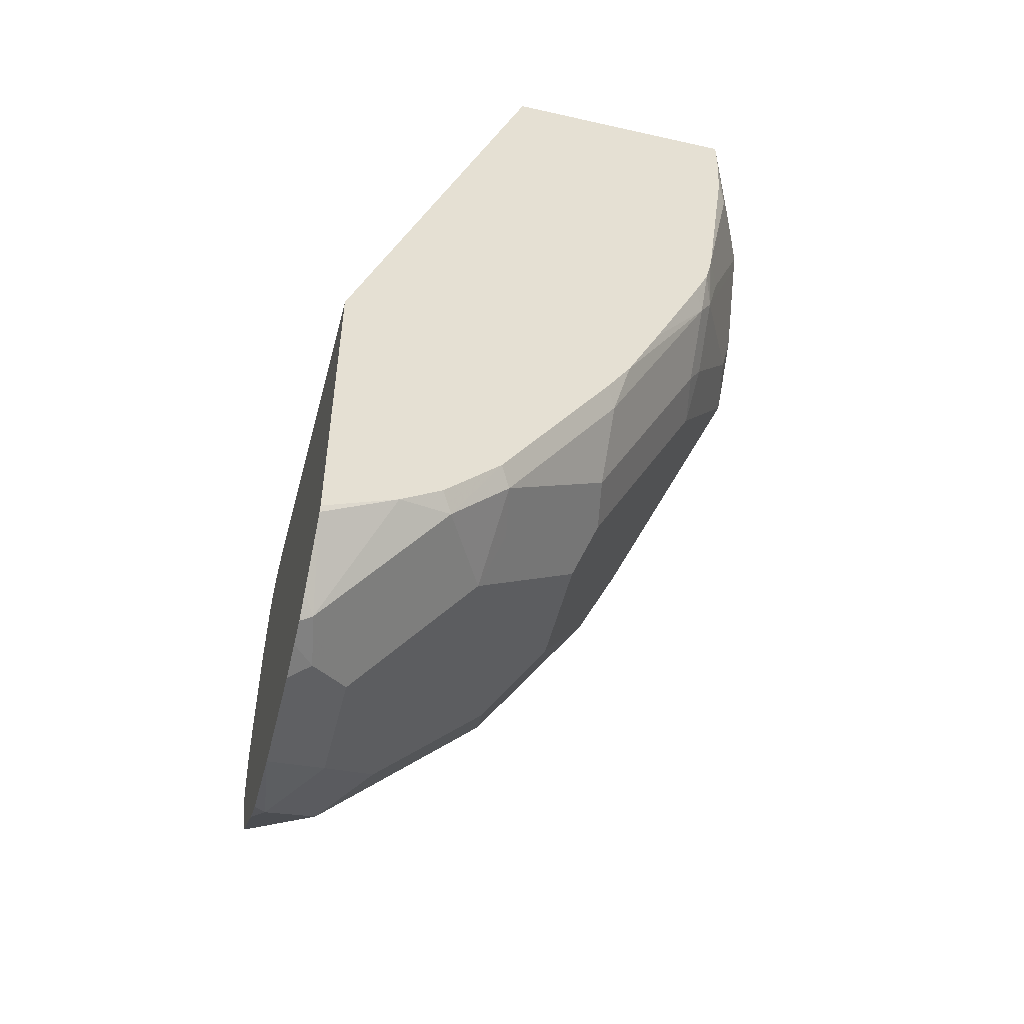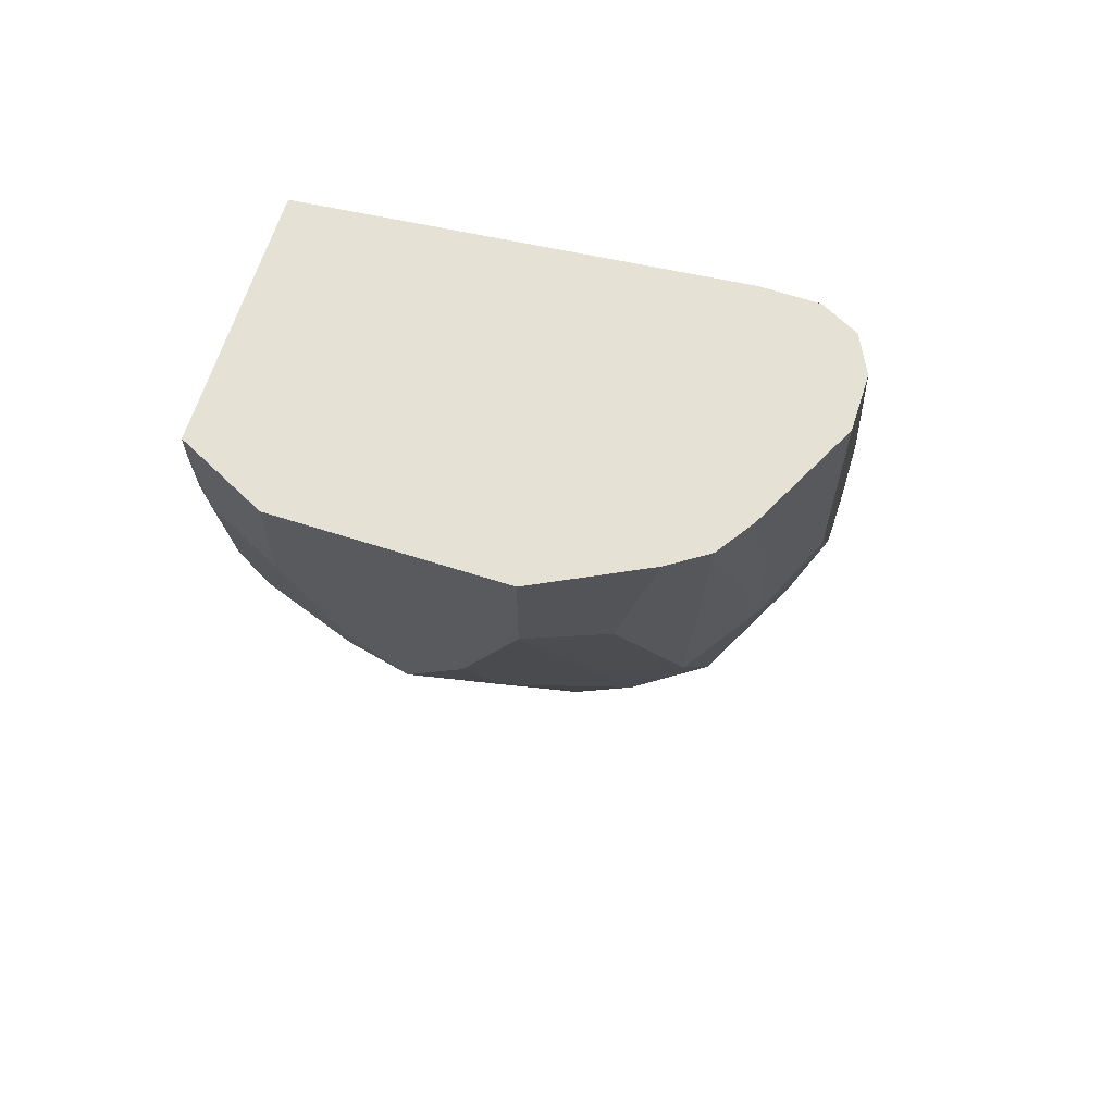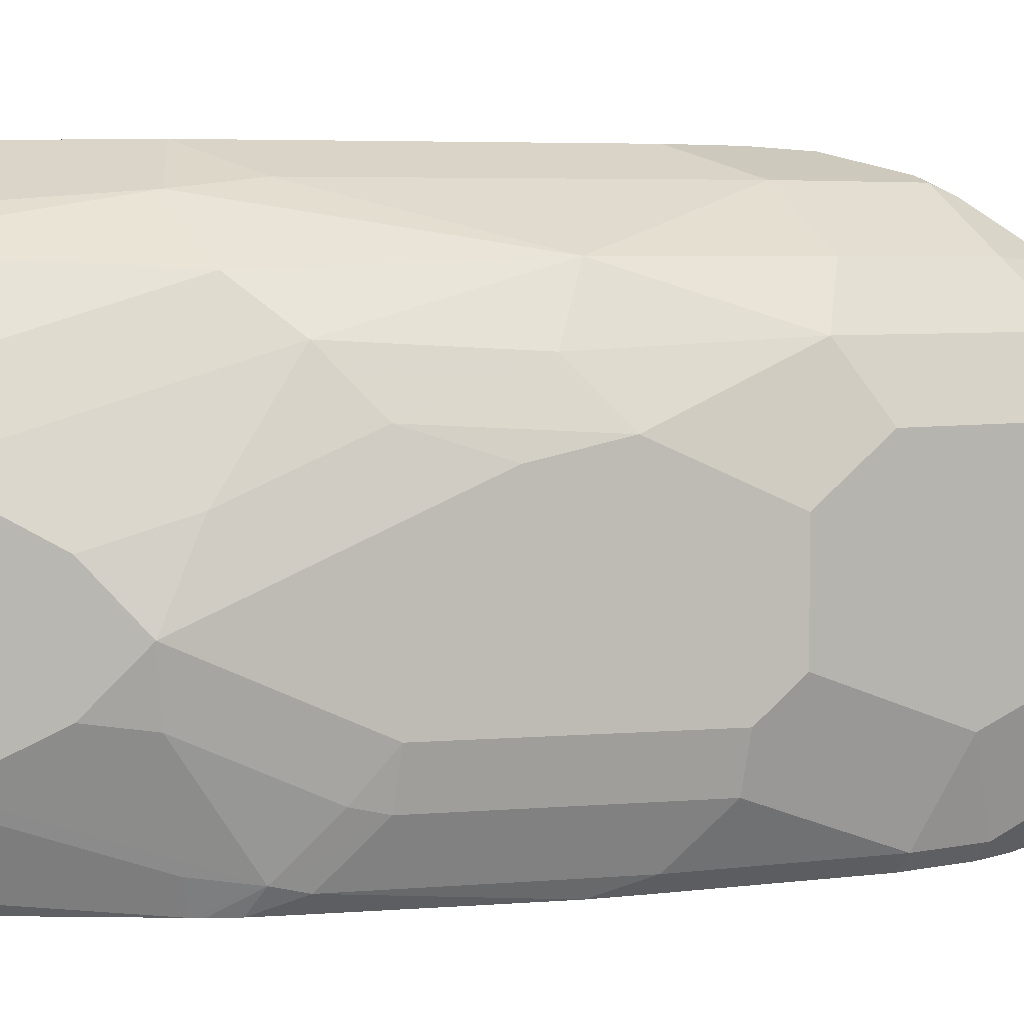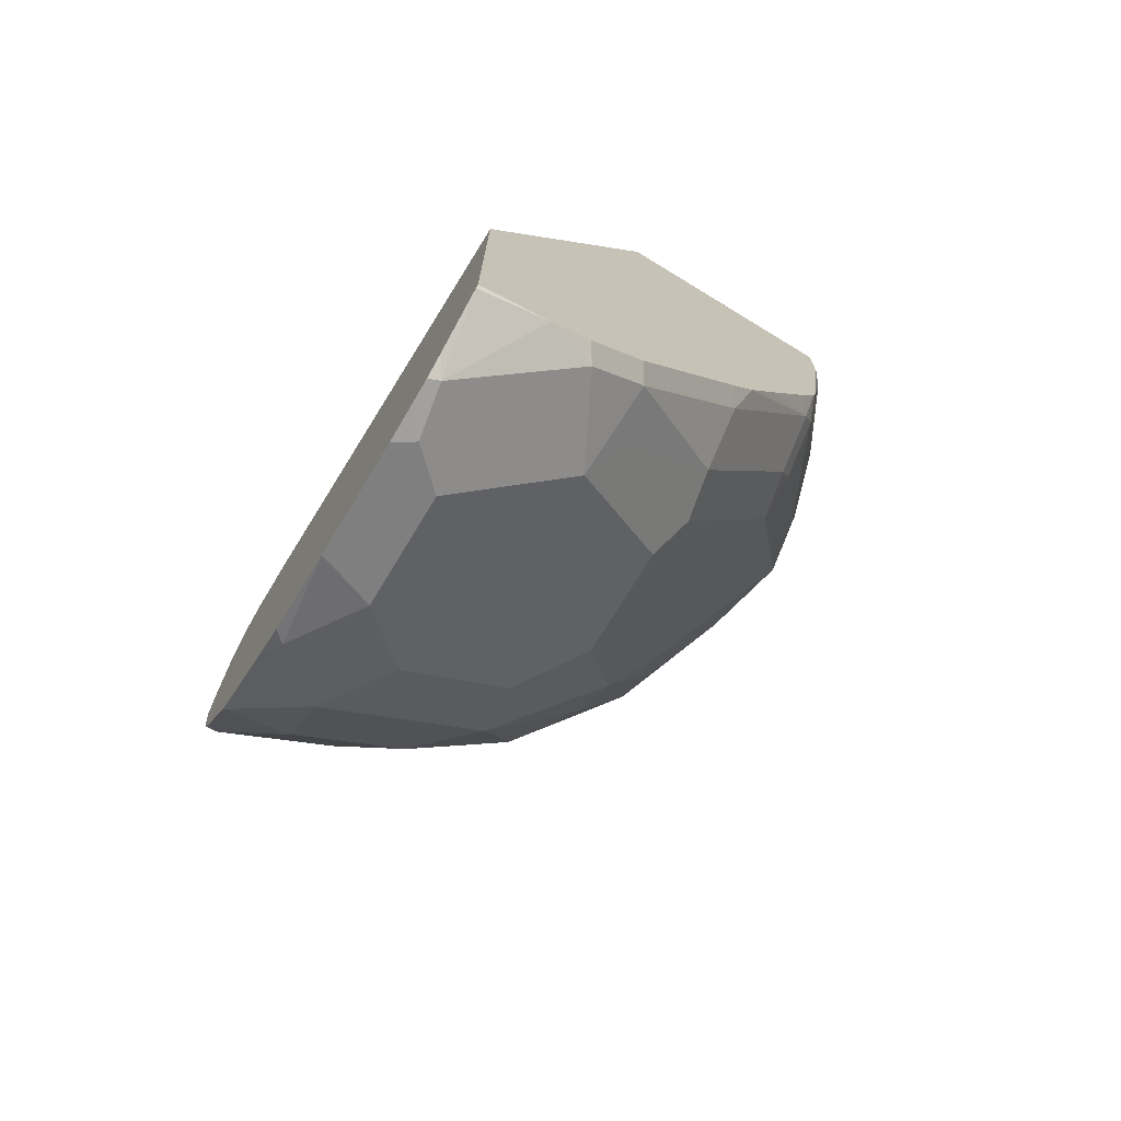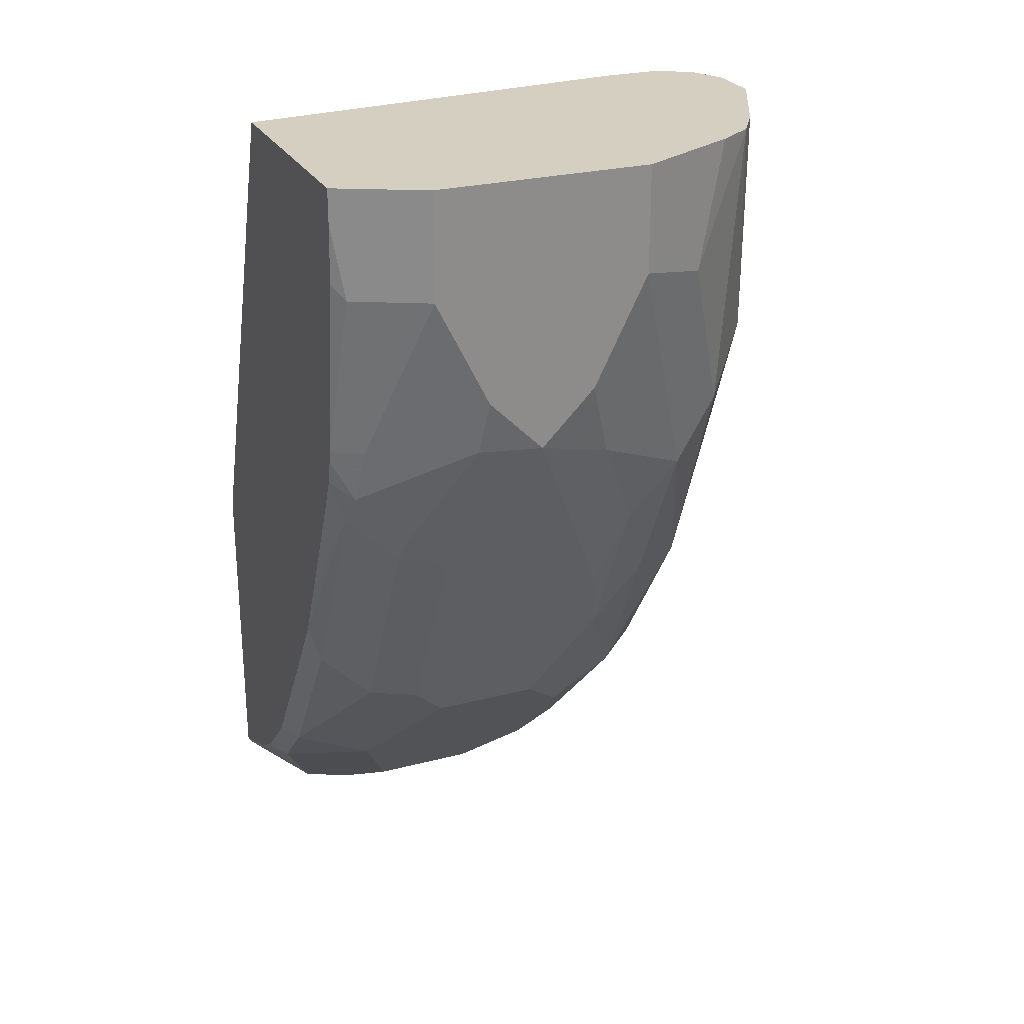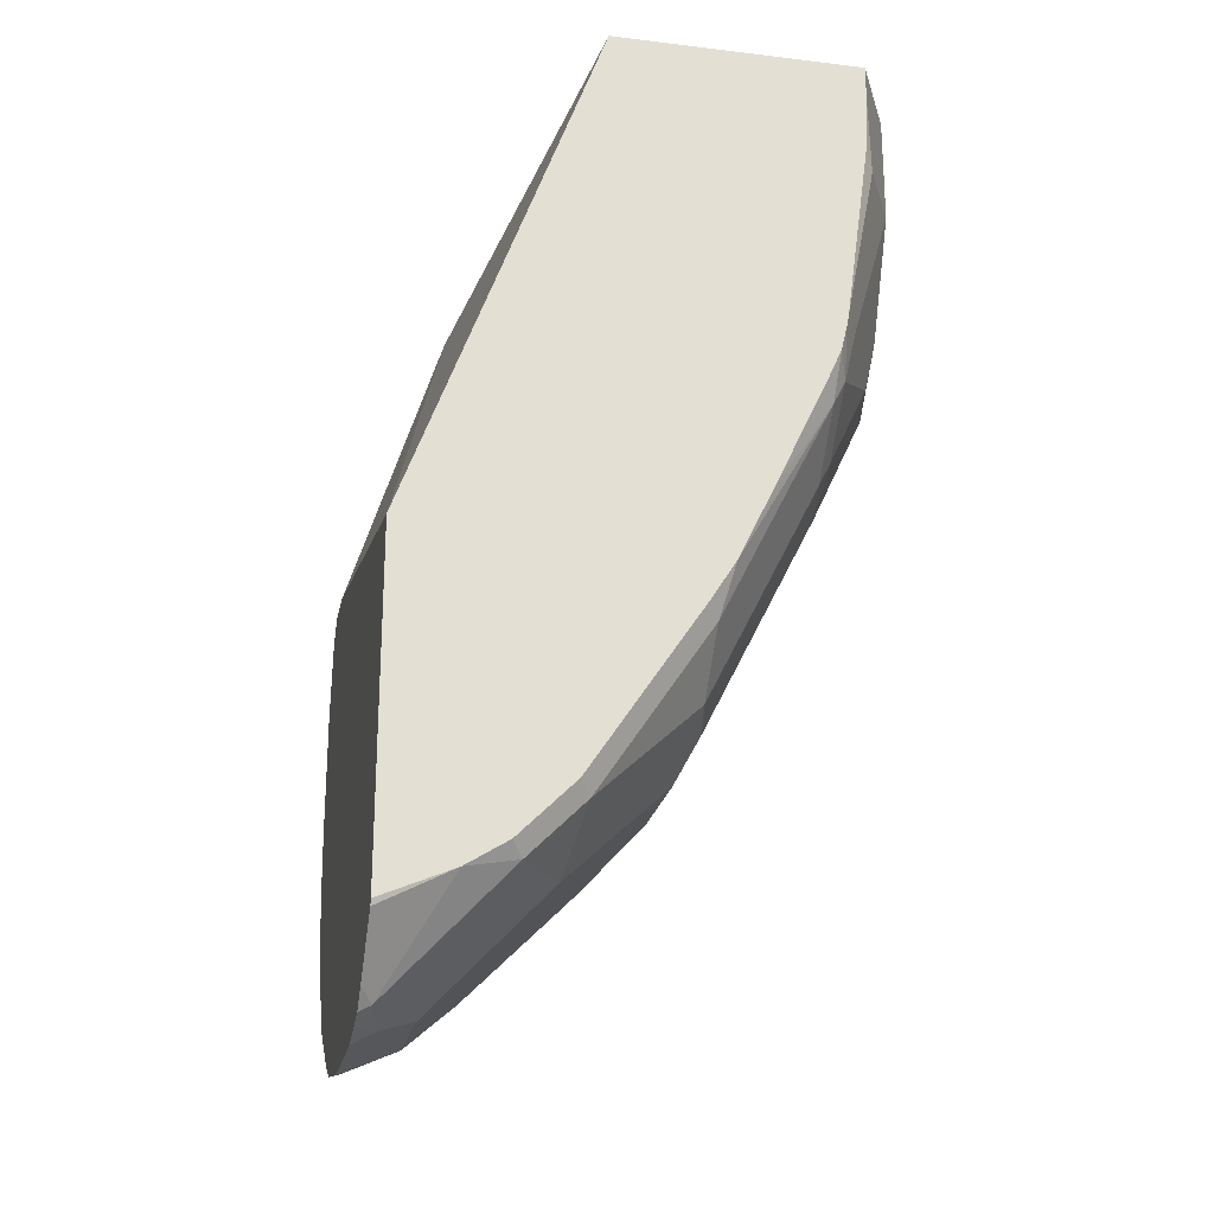
<metadata>
{"format":"obj","ext":"obj","renderer":"f3d","projection":"perspective","resolution":1024,"background":"white","views":[{"elev":-51.0,"azim":-13.8,"up":"+Z"},{"elev":65.1,"azim":107.8,"up":"+Z"},{"elev":4.6,"azim":100.4,"up":"+Y"},{"elev":-73.5,"azim":-31.3,"up":"+Z"},{"elev":25.9,"azim":67.4,"up":"+Z"},{"elev":-23.3,"azim":-11.4,"up":"+Z"}]}
</metadata>
<code>
v 0.2368 0.9075 -0.217
v 0.2228 0.9075 -0.217
v 0.2565 0.9075 -0.1973
v 0.2269 0.8976 -0.2663
v 0.2228 0.9064 -0.2356
v 0.2228 0.9075 -0.1775
v 0.2762 0.9075 -0.1579
v 0.2663 0.8976 -0.2269
v 0.2466 0.8976 -0.2466
v 0.2228 0.8936 -0.2744
v 0.2228 0.8997 -0.2622
v 0.2466 0.8779 -0.2861
v 0.2236 0.8746 -0.3025
v 0.2228 0.9016 -0.152
v 0.2828 0.9009 -0.0007633
v 0.2833 0.9012 -0.0007633
v 0.2959 0.9075 -0.0007633
v 0.3058 0.8976 -0.148
v 0.2959 0.9075 -0.1184
v 0.2861 0.8779 -0.2466
v 0.3255 0.8779 -0.1874
v 0.2228 0.8748 -0.3026
v 0.2466 0.8582 -0.3058
v 0.2228 0.895 -0.1462
v 0.2614 0.8902 -0.03947
v 0.2663 0.8927 -0.0296
v 0.276 0.8877 -0.0007633
v 0.3157 0.9075 -0.0007633
v 0.3157 0.9075 -0.07892
v 0.3255 0.8976 -0.1085
v 0.3058 0.8582 -0.2466
v 0.342 0.8549 -0.1841
v 0.342 0.8944 -0.08551
v 0.3617 0.8746 -0.1052
v 0.365 0.8582 -0.1282
v 0.2228 0.8466 -0.3214
v 0.2828 0.8352 -0.2828
v 0.2631 0.8352 -0.3025
v 0.2433 0.8154 -0.3222
v 0.24 0.8319 -0.3189
v 0.2269 0.8385 -0.3255
v 0.2228 0.8936 -0.1451
v 0.2565 0.8681 -0.03947
v 0.2631 0.8746 -0.02632
v 0.2758 0.8677 -0.0007633
v 0.3536 0.8885 -0.0007633
v 0.3222 0.8154 -0.2433
v 0.3025 0.8352 -0.263
v 0.342 0.8352 -0.2038
v 0.365 0.8385 -0.148
v 0.3668 0.8797 -0.0007633
v 0.3814 0.8549 -0.04606
v 0.3847 0.8385 -0.06908
v 0.3748 0.8483 -0.09866
v 0.3847 0.8187 -0.1085
v 0.2228 0.8344 -0.3275
v 0.2828 0.7563 -0.2828
v 0.2433 0.776 -0.3222
v 0.2228 0.806 -0.3325
v 0.2228 0.8739 -0.1451
v 0.2903 0.719 -0.0007633
v 0.2696 0.8615 -0.01317
v 0.2228 0.719 -0.1834
v 0.3222 0.776 -0.2433
v 0.3551 0.8286 -0.1775
v 0.3617 0.8154 -0.1644
v 0.3741 0.8688 -0.0007633
v 0.3756 0.8665 -0.0007633
v 0.3843 0.8491 -0.0007633
v 0.388 0.8418 -0.03291
v 0.3946 0.8286 -0.03947
v 0.3748 0.8089 -0.1381
v 0.3946 0.8089 -0.07892
v 0.3913 0.8056 -0.09538
v 0.3946 0.7892 -0.09866
v 0.2663 0.725 -0.2861
v 0.2894 0.7431 -0.2696
v 0.2861 0.725 -0.2663
v 0.2269 0.7448 -0.3255
v 0.2302 0.7629 -0.3288
v 0.2228 0.7665 -0.3325
v 0.3792 0.719 -0.0007633
v 0.2228 0.719 -0.3017
v 0.3617 0.776 -0.1644
v 0.3683 0.7629 -0.1513
v 0.3288 0.7629 -0.2301
v 0.3255 0.7448 -0.2269
v 0.388 0.8418 -0.0007633
v 0.3942 0.8294 -0.0007633
v 0.3946 0.8286 -0.0007633
v 0.3946 0.7694 -0.07892
v 0.3896 0.767 -0.09866
v 0.3748 0.7694 -0.1381
v 0.2623 0.719 -0.282
v 0.2479 0.719 -0.291
v 0.282 0.719 -0.2623
v 0.3255 0.725 -0.2071
v 0.2228 0.72 -0.3037
v 0.2228 0.7387 -0.3214
v 0.2228 0.7458 -0.3275
v 0.2228 0.7541 -0.3297
v 0.3814 0.7234 -0.0007633
v 0.3792 0.719 -0.0131
v 0.3452 0.7448 -0.1874
v 0.3699 0.7472 -0.1381
v 0.365 0.7448 -0.148
v 0.3946 0.7497 -0.0007633
v 0.3946 0.7497 -0.03947
v 0.3896 0.7472 -0.05921
v 0.3699 0.7275 -0.1184
v 0.3215 0.719 -0.2031
v 0.3305 0.719 -0.1887
v 0.365 0.725 -0.1282
v 0.3814 0.7234 -0.03947
v 0.3781 0.719 -0.03388
v 0.3693 0.719 -0.09866
v 0.3748 0.73 -0.09866
v 0.3686 0.719 -0.1026
v 0.3665 0.719 -0.1116
v 0.3428 0.719 -0.1629
v 0.3609 0.719 -0.1242
f 61 111 112
f 61 112 120
f 61 96 111
f 61 94 96
f 61 95 94
f 66 85 84
f 61 63 83
f 58 80 81
f 58 79 80
f 61 120 121
f 57 78 76
f 61 83 95
f 61 121 119
f 66 72 75
f 61 118 116
f 61 116 115
f 61 115 103
f 61 103 82
f 64 84 85
f 64 85 86
f 64 86 87
f 64 87 77
f 65 72 66
f 66 75 93
f 66 93 85
f 57 77 78
f 61 119 118
f 57 64 77
f 43 60 63
f 57 76 79
f 69 88 70
f 42 60 43
f 43 61 62
f 43 62 44
f 43 63 61
f 44 62 45
f 45 62 61
f 47 49 65
f 47 65 66
f 47 66 84
f 47 84 64
f 49 50 65
f 57 79 58
f 114 115 116
f 52 67 68
f 52 68 69
f 52 69 70
f 52 70 71
f 52 71 53
f 53 55 54
f 53 71 73
f 53 73 55
f 55 72 65
f 55 73 74
f 55 74 75
f 55 75 72
f 51 67 52
f 70 88 89
f 110 116 118
f 71 89 90
f 87 104 97
f 91 108 109
f 91 109 92
f 92 109 110
f 92 110 105
f 96 97 111
f 97 112 111
f 97 104 106
f 97 106 113
f 97 113 112
f 102 114 108
f 102 108 107
f 86 104 87
f 103 115 114
f 106 110 113
f 108 114 116
f 108 116 117
f 108 117 110
f 108 110 109
f 110 117 116
f 110 118 119
f 110 119 113
f 112 113 120
f 113 119 121
f 113 121 120
f 41 59 56
f 105 110 106
f 70 89 71
f 85 106 104
f 85 93 105
f 71 90 107
f 71 107 108
f 71 108 91
f 71 91 75
f 71 75 73
f 73 75 74
f 75 91 92
f 75 92 105
f 75 105 93
f 76 94 95
f 76 95 79
f 76 78 96
f 85 105 106
f 76 96 94
f 78 87 97
f 78 97 96
f 79 98 99
f 79 99 100
f 79 100 80
f 79 95 98
f 80 101 81
f 80 100 101
f 82 103 114
f 82 114 102
f 83 98 95
f 85 104 86
f 77 87 78
f 39 41 40
f 50 55 65
f 39 81 59
f 3 8 9
f 4 10 11
f 4 11 5
f 4 9 12
f 4 12 13
f 4 13 10
f 6 14 15
f 6 15 16
f 6 16 17
f 7 18 8
f 7 19 18
f 8 20 9
f 3 7 8
f 8 18 21
f 9 20 12
f 10 13 22
f 12 23 13
f 12 20 23
f 13 23 22
f 14 24 25
f 14 25 26
f 14 26 15
f 15 26 27
f 15 27 45
f 15 45 61
f 15 61 82
f 8 21 20
f 15 82 102
f 2 14 6
f 2 42 24
f 39 59 41
f 1 2 6
f 1 6 17
f 1 17 28
f 1 28 29
f 1 29 19
f 1 19 7
f 1 7 3
f 1 3 9
f 1 9 4
f 1 4 5
f 1 5 2
f 2 24 14
f 2 5 11
f 2 10 22
f 2 22 36
f 2 36 56
f 2 56 59
f 2 59 81
f 2 81 101
f 2 101 100
f 2 100 99
f 2 99 98
f 2 98 83
f 2 83 63
f 2 60 42
f 2 11 10
f 15 102 107
f 2 63 60
f 15 90 89
f 27 44 45
f 28 46 29
f 29 33 30
f 29 46 33
f 31 47 48
f 31 48 37
f 31 32 49
f 31 49 47
f 32 50 49
f 32 35 50
f 33 46 51
f 33 51 34
f 25 42 43
f 34 52 53
f 34 54 35
f 35 54 55
f 35 55 50
f 36 41 56
f 37 57 58
f 37 58 39
f 37 39 38
f 37 48 47
f 37 47 64
f 37 64 57
f 39 58 81
f 15 107 90
f 34 53 54
f 25 27 26
f 34 51 52
f 25 43 44
f 15 89 88
f 25 44 27
f 15 88 69
f 15 69 68
f 15 68 67
f 15 67 51
f 15 51 46
f 15 46 28
f 15 28 17
f 18 19 29
f 18 29 30
f 18 30 21
f 20 31 23
f 20 21 31
f 15 17 16
f 21 32 31
f 23 31 37
f 23 41 36
f 23 40 41
f 24 42 25
f 23 38 39
f 23 37 38
f 23 39 40
f 21 35 32
f 21 34 35
f 21 33 34
f 21 30 33
f 22 23 36

</code>
